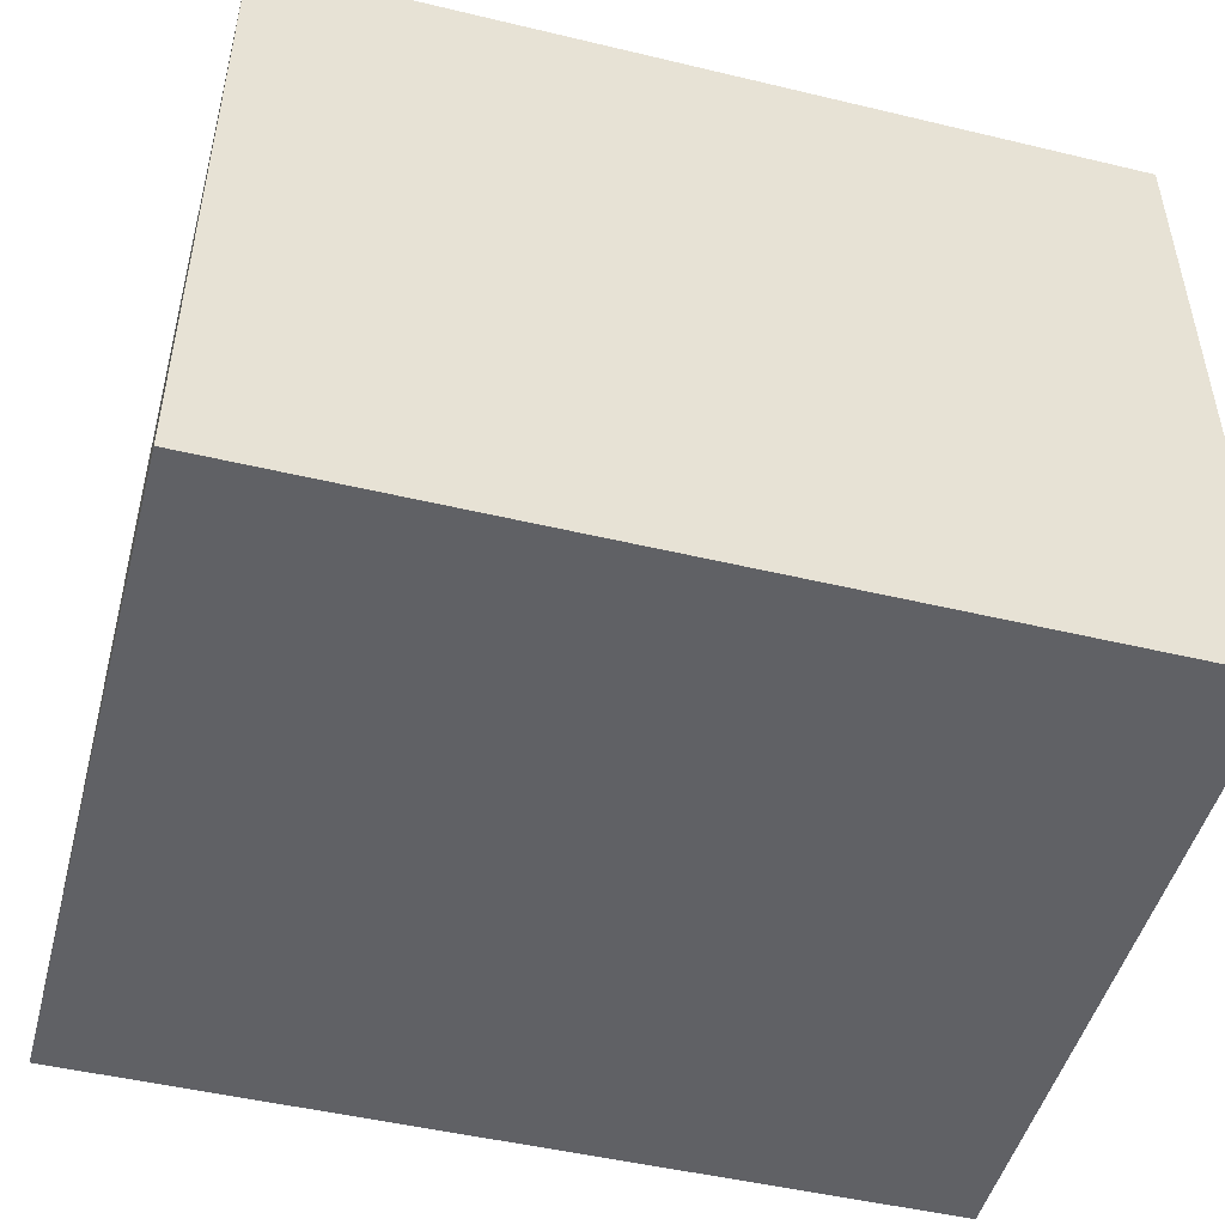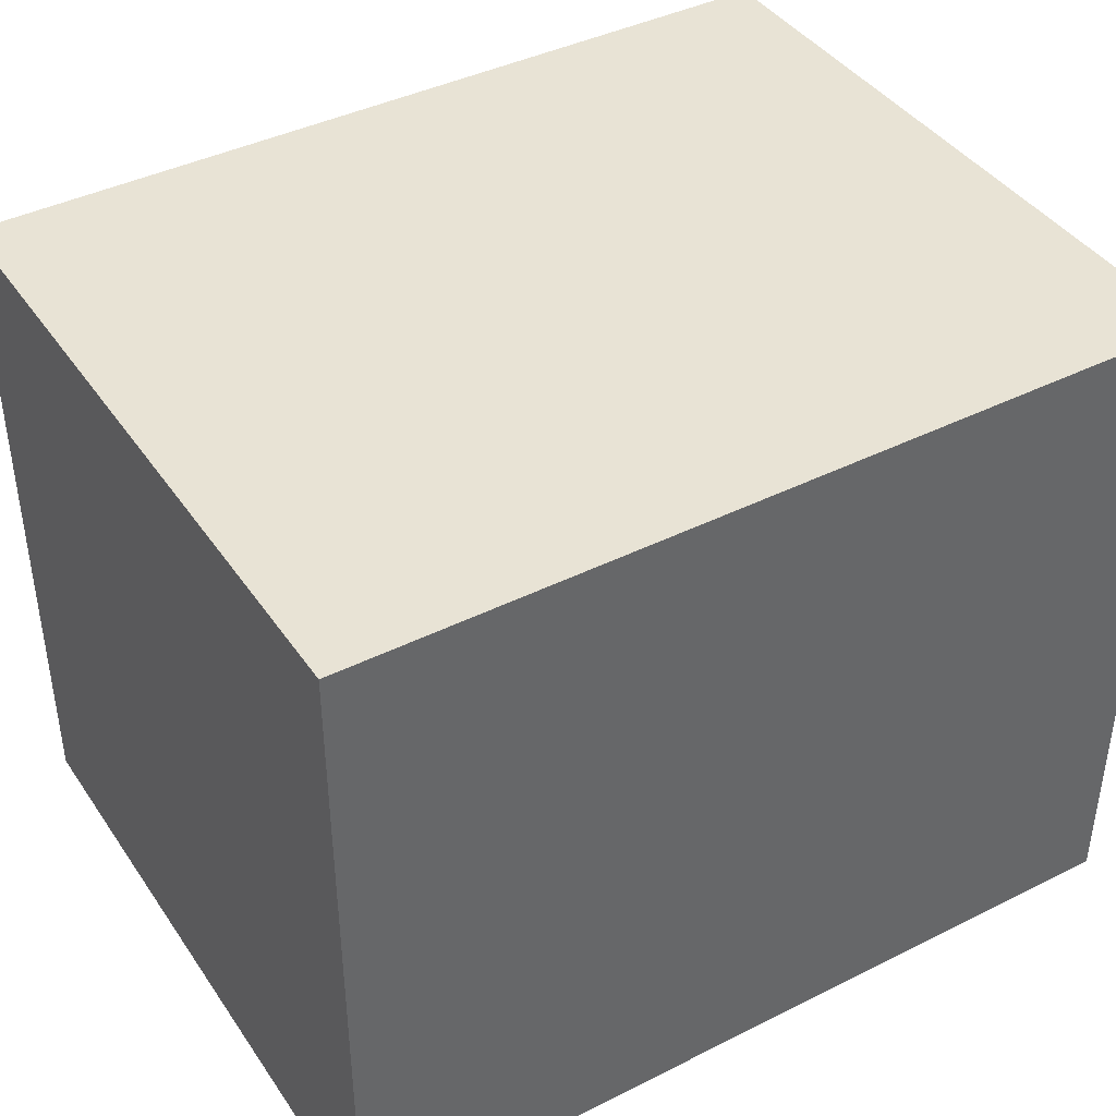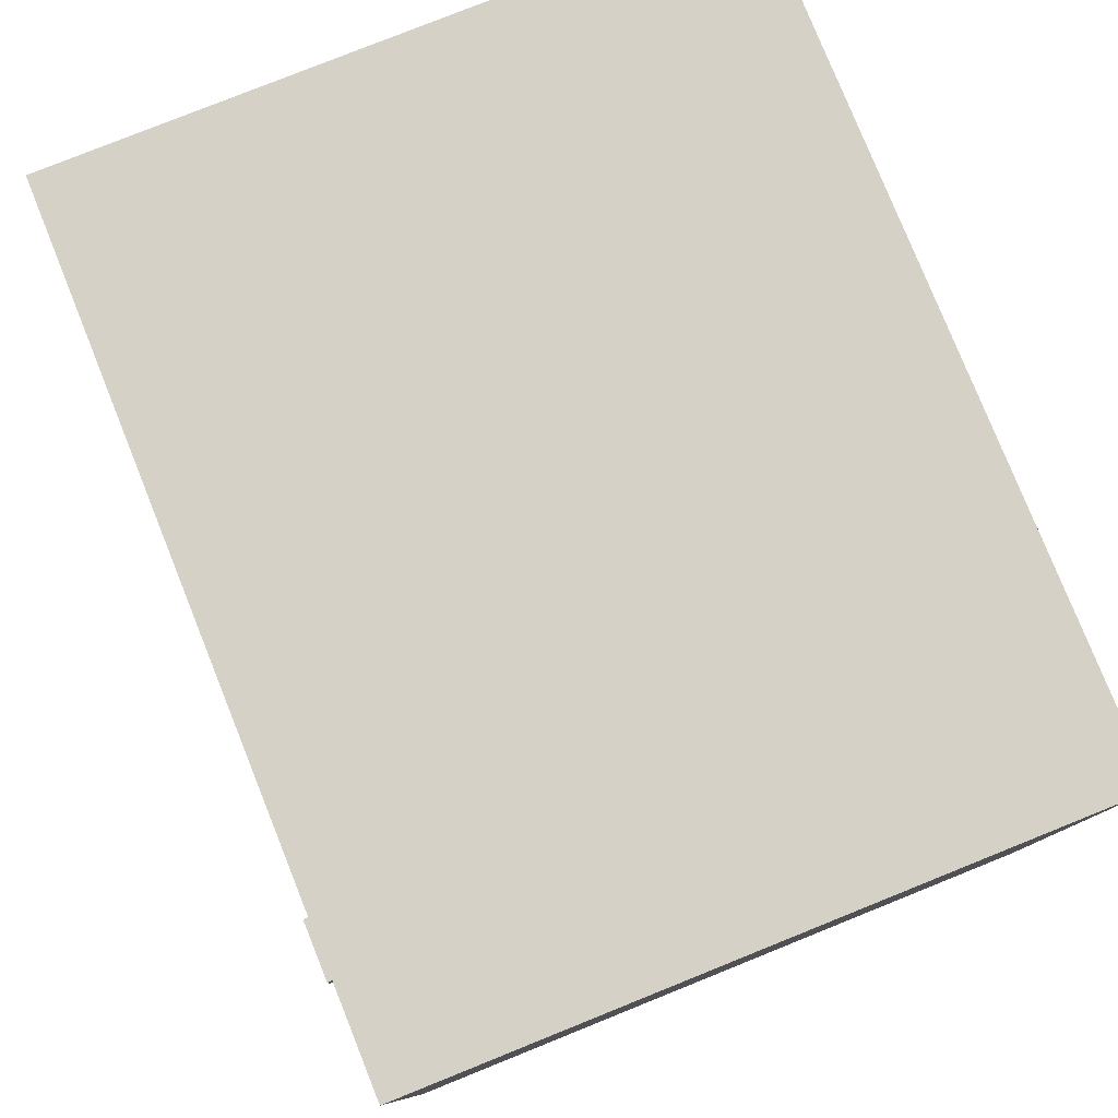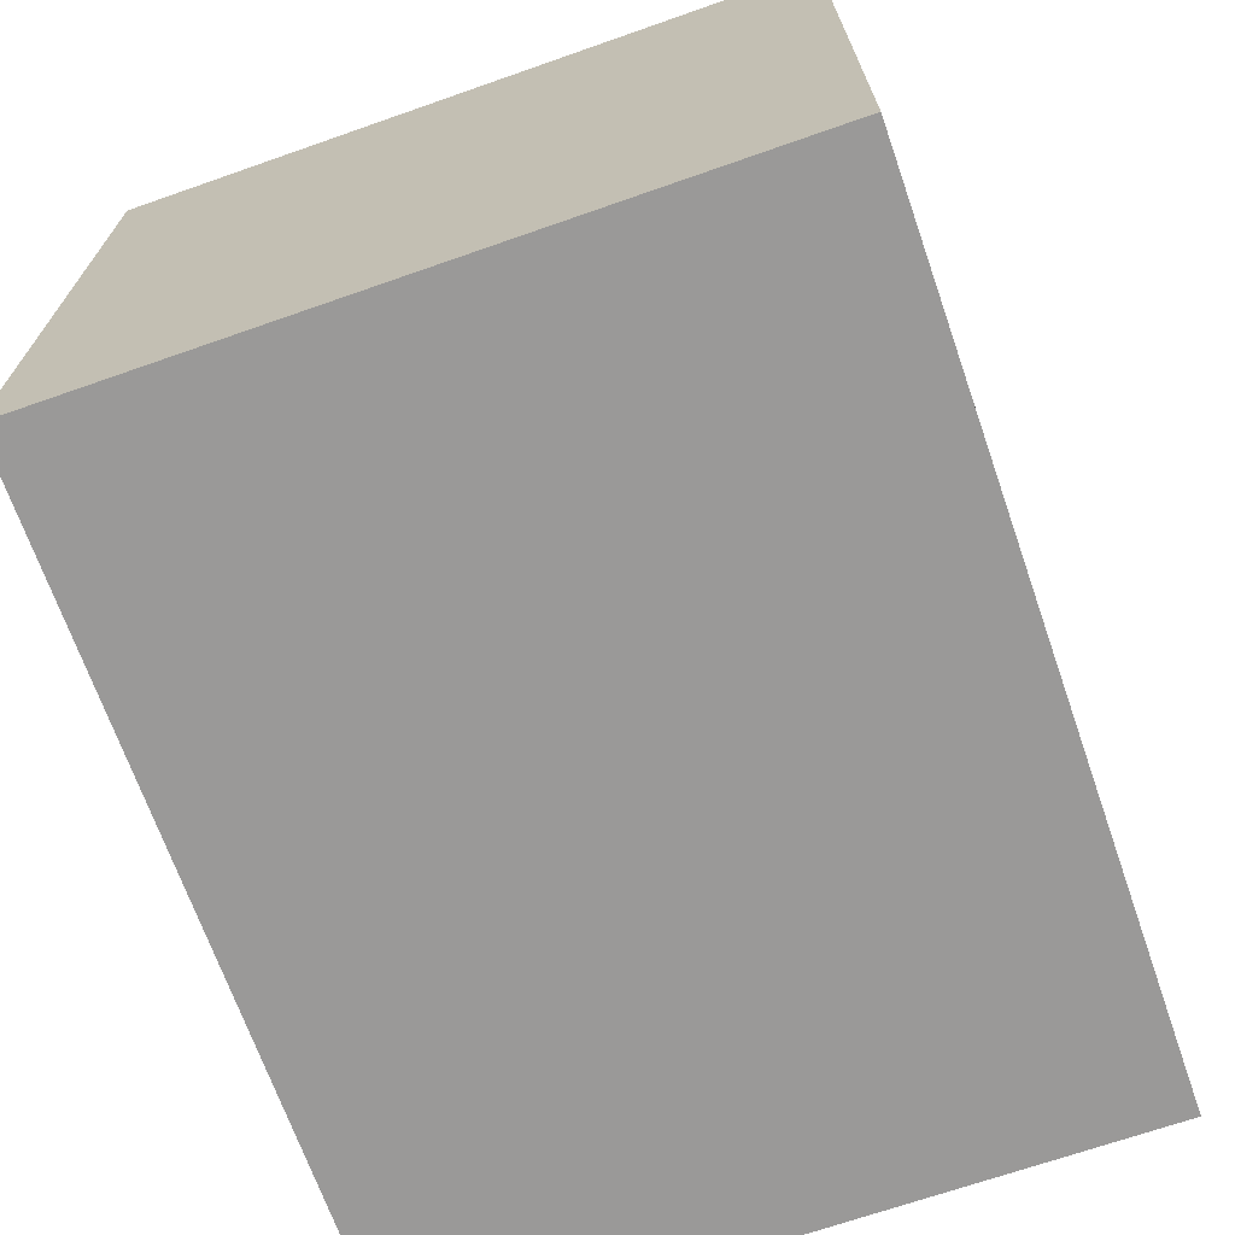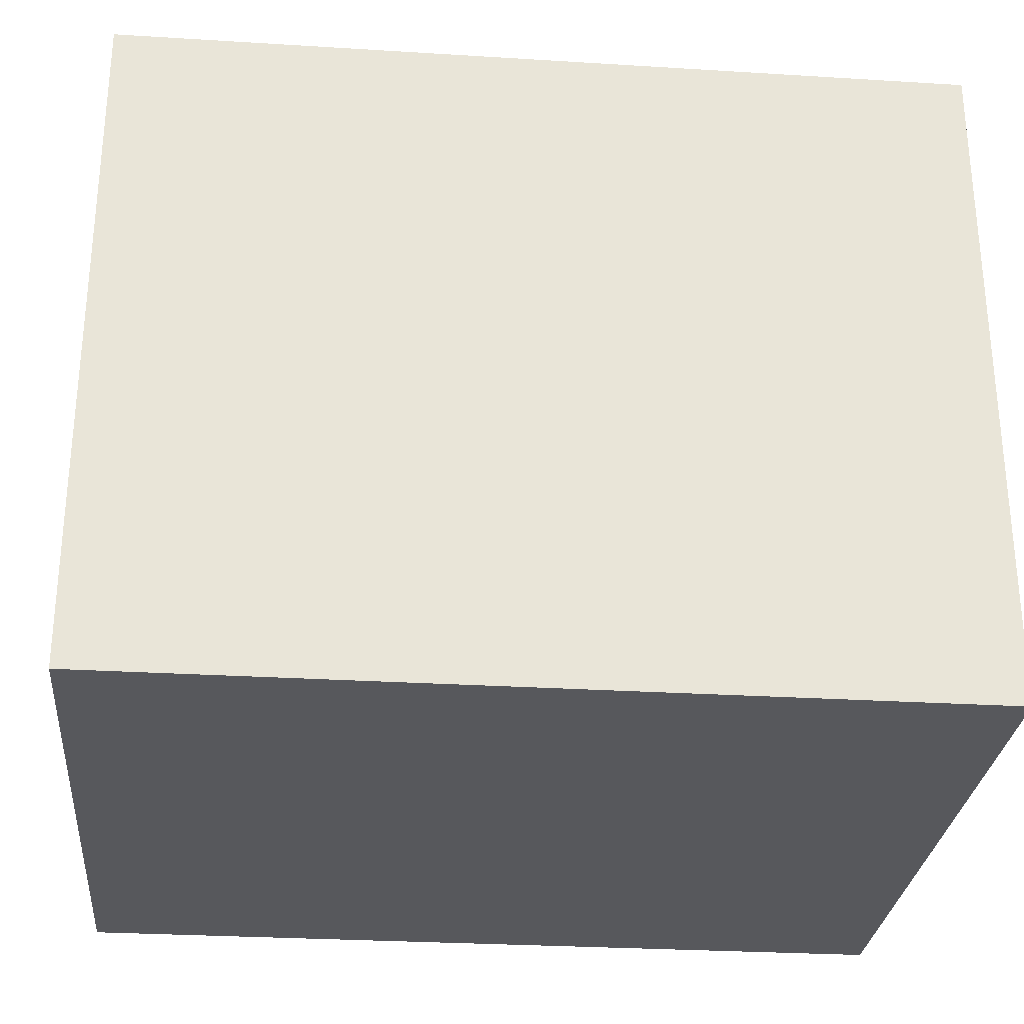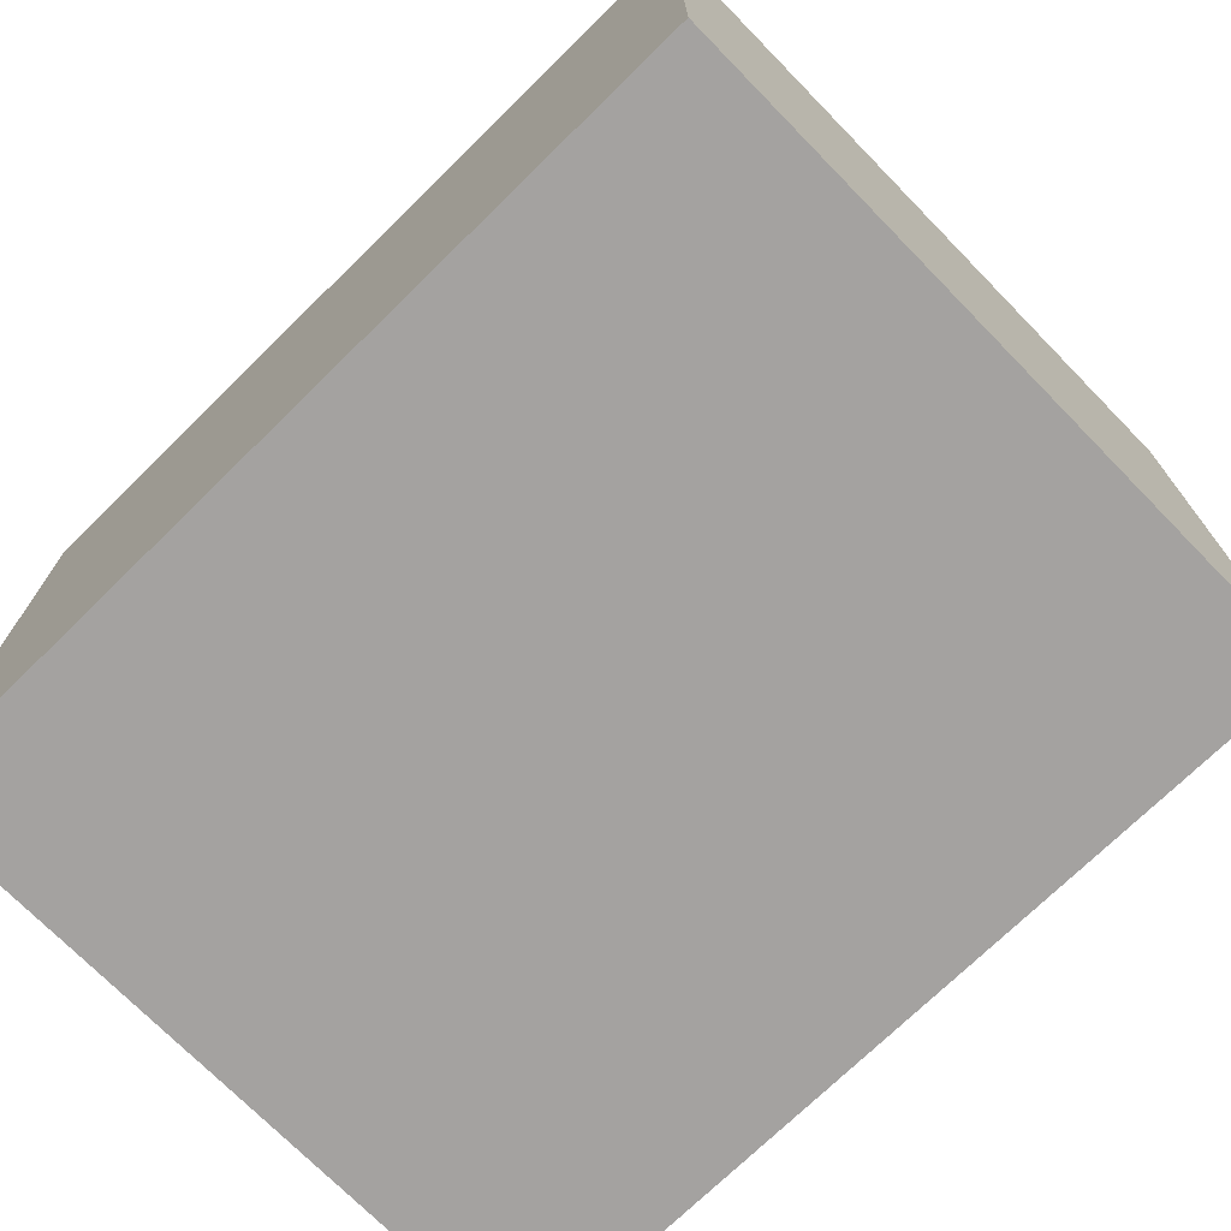
<metadata>
{"format":"obj","ext":"obj","renderer":"f3d","projection":"perspective","resolution":1024,"background":"white","views":[{"elev":-48.6,"azim":165.1,"up":"+Y"},{"elev":41.2,"azim":148.7,"up":"+Y"},{"elev":79.1,"azim":68.1,"up":"+Y"},{"elev":-69.1,"azim":109.3,"up":"+Z"},{"elev":-28.7,"azim":174.7,"up":"+Z"},{"elev":-72.7,"azim":-135.6,"up":"+Y"}]}
</metadata>
<code>
v -12 0 12
v -12 0 -9
v -12 21 12
v -12 21 -9
v -9 7 12
v -9 7 11
v -9 16 12
v -9 16 11
v -8 6 12
v -8 6 11
v -8 7 12
v -8 7 11
v -8 16 12
v -8 16 11
v -8 17 12
v -8 17 11
v -7 5 12
v -7 5 11
v -7 6 12
v -7 6 11
v -7 17 12
v -7 17 11
v -7 18 12
v -7 18 11
v 7 4 12
v 7 4 11
v 7 19 12
v 7 19 11
v 8 4 13
v 8 4 12
v 8 5 13
v 8 5 12
v 8 8 13
v 8 8 12
v 8 9 13
v 8 9 12
v 11 4 13
v 11 4 12
v 11 5 13
v 11 5 12
v 13 6 12
v 13 6 11
v 13 8 12
v 13 8 11
v 13 14 12
v 13 14 11
v 13 15 12
v 13 15 11
v 13 16 12
v 13 16 11
v 13 17 12
v 13 17 11
v 13 18 12
v 13 18 11
v 13 19 12
v 13 19 11
v -10 4 12
v -10 4 11
v -10 19 12
v -10 19 11
v 4 5 12
v 4 5 11
v 4 6 12
v 4 6 11
v 4 17 12
v 4 17 11
v 4 18 12
v 4 18 11
v 5 6 12
v 5 6 11
v 5 7 12
v 5 7 11
v 5 16 12
v 5 16 11
v 5 17 12
v 5 17 11
v 6 7 12
v 6 7 11
v 6 16 12
v 6 16 11
v 8 6 12
v 8 6 11
v 8 7 12
v 8 7 11
v 8 14 12
v 8 14 11
v 8 15 12
v 8 15 11
v 8 16 12
v 8 16 11
v 8 17 12
v 8 17 11
v 8 18 12
v 8 18 11
v 8 19 12
v 8 19 11
v 10 4 13
v 10 4 12
v 10 5 13
v 10 5 12
v 10 8 13
v 10 8 12
v 10 9 13
v 10 9 12
v 11 7 12
v 11 7 11
v 11 8 12
v 11 8 11
v 13 4 13
v 13 4 12
v 13 5 13
v 13 5 12
v 14 0 12
v 14 0 -9
v 14 21 12
v 14 21 -9
v 8 4 13
v 8 5 13
v 8 8 13
v 8 9 13
v 10 4 13
v 10 5 13
v 10 8 13
v 10 9 13
v 11 4 13
v 11 5 13
v 13 4 13
v 13 5 13
v -12 0 12
v -12 21 12
v -10 4 12
v -10 19 12
v -9 7 12
v -9 16 12
v -8 6 12
v -8 7 12
v -8 16 12
v -8 17 12
v -7 5 12
v -7 6 12
v -7 11 12
v -7 12 12
v -7 15 12
v -7 16 12
v -7 17 12
v -7 18 12
v -5 13 12
v -5 14 12
v -5 15 12
v -5 16 12
v -4 13 12
v -4 14 12
v -3 11 12
v -3 12 12
v -3 13 12
v -3 14 12
v -3 15 12
v -3 16 12
v -2 11 12
v -2 12 12
v -1 11 12
v -1 12 12
v 0 13 12
v 0 14 12
v 1 13 12
v 1 14 12
v 2 15 12
v 2 16 12
v 3 13 12
v 3 14 12
v 4 5 12
v 4 6 12
v 4 17 12
v 4 18 12
v 5 6 12
v 5 7 12
v 5 16 12
v 5 17 12
v 6 7 12
v 6 16 12
v 7 4 12
v 7 19 12
v 8 4 12
v 8 5 12
v 8 6 12
v 8 7 12
v 8 8 12
v 8 9 12
v 8 14 12
v 8 15 12
v 8 16 12
v 8 17 12
v 8 18 12
v 8 19 12
v 10 4 12
v 10 5 12
v 10 8 12
v 10 9 12
v 11 4 12
v 11 5 12
v 11 7 12
v 11 8 12
v 13 4 12
v 13 5 12
v 13 6 12
v 13 8 12
v 13 14 12
v 13 15 12
v 13 16 12
v 13 17 12
v 13 18 12
v 13 19 12
v 14 0 12
v 14 21 12
v -10 4 11
v -10 19 11
v -9 7 11
v -9 16 11
v -8 6 11
v -8 7 11
v -8 16 11
v -8 17 11
v -7 5 11
v -7 6 11
v -7 17 11
v -7 18 11
v 4 5 11
v 4 6 11
v 4 17 11
v 4 18 11
v 5 6 11
v 5 7 11
v 5 16 11
v 5 17 11
v 6 7 11
v 6 16 11
v 7 4 11
v 7 19 11
v 8 6 11
v 8 7 11
v 8 14 11
v 8 15 11
v 8 16 11
v 8 17 11
v 8 18 11
v 8 19 11
v 11 7 11
v 11 8 11
v 13 6 11
v 13 8 11
v 13 14 11
v 13 15 11
v 13 16 11
v 13 17 11
v 13 18 11
v 13 19 11
v -12 0 -9
v -12 21 -9
v 14 0 -9
v 14 21 -9
v -12 0 12
v 14 0 12
v -12 0 -9
v 14 0 -9
v 8 4 13
v 10 4 13
v 11 4 13
v 13 4 13
v 8 4 12
v 10 4 12
v 11 4 12
v 13 4 12
v -7 5 12
v 4 5 12
v -7 5 11
v 4 5 11
v -8 6 12
v -7 6 12
v 4 6 12
v 5 6 12
v -8 6 11
v -7 6 11
v 4 6 11
v 5 6 11
v -9 7 12
v -8 7 12
v 5 7 12
v 6 7 12
v 8 7 12
v 11 7 12
v -9 7 11
v -8 7 11
v 5 7 11
v 6 7 11
v 8 7 11
v 11 7 11
v 8 8 13
v 10 8 13
v 8 8 12
v 10 8 12
v 11 8 12
v 13 8 12
v 11 8 11
v 13 8 11
v 8 15 12
v 13 15 12
v 8 15 11
v 13 15 11
v 8 17 12
v 13 17 12
v 8 17 11
v 13 17 11
v -10 19 12
v 7 19 12
v 8 19 12
v 13 19 12
v -10 19 11
v 7 19 11
v 8 19 11
v 13 19 11
v -10 4 12
v 7 4 12
v -10 4 11
v 7 4 11
v 8 5 13
v 10 5 13
v 11 5 13
v 13 5 13
v 8 5 12
v 10 5 12
v 11 5 12
v 13 5 12
v 8 6 12
v 13 6 12
v 8 6 11
v 13 6 11
v 8 9 13
v 10 9 13
v 8 9 12
v 10 9 12
v 8 14 12
v 13 14 12
v 8 14 11
v 13 14 11
v -9 16 12
v -8 16 12
v 5 16 12
v 6 16 12
v 8 16 12
v 13 16 12
v -9 16 11
v -8 16 11
v 5 16 11
v 6 16 11
v 8 16 11
v 13 16 11
v -8 17 12
v -7 17 12
v 4 17 12
v 5 17 12
v -8 17 11
v -7 17 11
v 4 17 11
v 5 17 11
v -7 18 12
v 4 18 12
v 8 18 12
v 13 18 12
v -7 18 11
v 4 18 11
v 8 18 11
v 13 18 11
v -12 21 12
v 14 21 12
v -12 21 -9
v 14 21 -9
f 3 2 1
f 4 2 3
f 7 6 5
f 8 6 7
f 11 10 9
f 12 10 11
f 15 14 13
f 16 14 15
f 19 18 17
f 20 18 19
f 23 22 21
f 24 22 23
f 27 26 25
f 28 26 27
f 31 30 29
f 32 30 31
f 35 34 33
f 36 34 35
f 39 38 37
f 40 38 39
f 43 42 41
f 44 42 43
f 47 46 45
f 48 46 47
f 51 50 49
f 52 50 51
f 55 54 53
f 56 54 55
f 57 58 59
f 59 58 60
f 61 62 63
f 63 62 64
f 65 66 67
f 67 66 68
f 69 70 71
f 71 70 72
f 73 74 75
f 75 74 76
f 77 78 79
f 79 78 80
f 81 82 83
f 83 82 84
f 85 86 87
f 87 86 88
f 89 90 91
f 91 90 92
f 93 94 95
f 95 94 96
f 97 98 99
f 99 98 100
f 101 102 103
f 103 102 104
f 105 106 107
f 107 106 108
f 109 110 111
f 111 110 112
f 113 114 115
f 115 114 116
f 121 118 117
f 122 118 121
f 123 120 119
f 124 120 123
f 127 126 125
f 128 126 127
f 131 130 129
f 132 130 131
f 136 134 133
f 137 134 136
f 140 136 135
f 140 138 137
f 140 137 136
f 141 138 140
f 142 138 141
f 143 138 142
f 144 138 143
f 145 138 144
f 147 143 142
f 148 143 147
f 149 144 143
f 149 143 148
f 150 146 145
f 150 144 149
f 150 145 144
f 151 148 147
f 151 147 142
f 152 149 148
f 152 148 151
f 152 150 149
f 153 140 139
f 153 141 140
f 153 142 141
f 154 152 151
f 154 142 153
f 154 151 142
f 155 152 154
f 156 150 152
f 156 152 155
f 157 150 156
f 158 146 150
f 158 150 157
f 159 155 154
f 159 153 139
f 159 154 153
f 160 155 159
f 161 159 139
f 161 160 159
f 162 155 160
f 162 160 161
f 163 156 155
f 163 155 162
f 163 162 161
f 164 157 156
f 164 156 163
f 165 163 161
f 165 164 163
f 166 157 164
f 166 164 165
f 167 158 157
f 167 157 166
f 168 146 158
f 168 158 167
f 169 166 165
f 169 165 161
f 170 167 166
f 170 166 169
f 170 168 167
f 171 169 161
f 171 161 139
f 171 170 169
f 172 170 171
f 173 168 170
f 173 170 172
f 173 146 168
f 174 146 173
f 175 173 172
f 176 173 175
f 177 173 176
f 178 173 177
f 179 177 176
f 180 177 179
f 181 131 129
f 182 130 132
f 183 181 129
f 183 182 181
f 184 182 183
f 185 182 184
f 186 182 185
f 187 182 186
f 188 182 187
f 189 182 188
f 190 182 189
f 191 182 190
f 192 182 191
f 193 182 192
f 194 130 182
f 194 182 193
f 195 183 129
f 196 185 184
f 197 187 186
f 198 189 188
f 199 195 129
f 199 196 195
f 200 185 196
f 200 196 199
f 201 198 197
f 201 197 186
f 202 198 201
f 203 199 129
f 204 185 200
f 205 185 204
f 206 198 202
f 207 189 198
f 207 198 206
f 208 191 190
f 209 191 208
f 210 193 192
f 211 193 210
f 212 130 194
f 213 209 208
f 213 212 211
f 213 211 210
f 213 207 206
f 213 210 209
f 213 203 129
f 213 208 207
f 213 205 204
f 213 206 205
f 213 204 203
f 214 130 212
f 214 212 213
f 217 216 215
f 218 216 217
f 219 217 215
f 220 217 219
f 221 216 218
f 222 216 221
f 223 219 215
f 224 219 223
f 225 216 222
f 226 216 225
f 227 223 215
f 230 216 226
f 231 228 227
f 234 230 229
f 235 232 231
f 236 234 233
f 237 235 231
f 237 236 235
f 237 227 215
f 237 231 227
f 238 234 236
f 238 236 237
f 238 216 230
f 238 230 234
f 247 240 239
f 249 247 239
f 249 248 247
f 250 248 249
f 251 242 241
f 252 242 251
f 253 244 243
f 254 244 253
f 255 246 245
f 256 246 255
f 257 258 259
f 259 258 260
f 263 262 261
f 264 262 263
f 269 266 265
f 270 266 269
f 271 268 267
f 272 268 271
f 275 274 273
f 276 274 275
f 281 278 277
f 282 278 281
f 283 280 279
f 284 280 283
f 291 286 285
f 292 286 291
f 293 288 287
f 294 288 293
f 295 290 289
f 296 290 295
f 299 298 297
f 300 298 299
f 303 302 301
f 304 302 303
f 307 306 305
f 308 306 307
f 311 310 309
f 312 310 311
f 317 314 313
f 318 314 317
f 319 316 315
f 320 316 319
f 321 322 323
f 323 322 324
f 325 326 329
f 329 326 330
f 327 328 331
f 331 328 332
f 333 334 335
f 335 334 336
f 337 338 339
f 339 338 340
f 341 342 343
f 343 342 344
f 345 346 351
f 351 346 352
f 347 348 353
f 353 348 354
f 349 350 355
f 355 350 356
f 357 358 361
f 361 358 362
f 359 360 363
f 363 360 364
f 365 366 369
f 369 366 370
f 367 368 371
f 371 368 372
f 373 374 375
f 375 374 376

</code>
